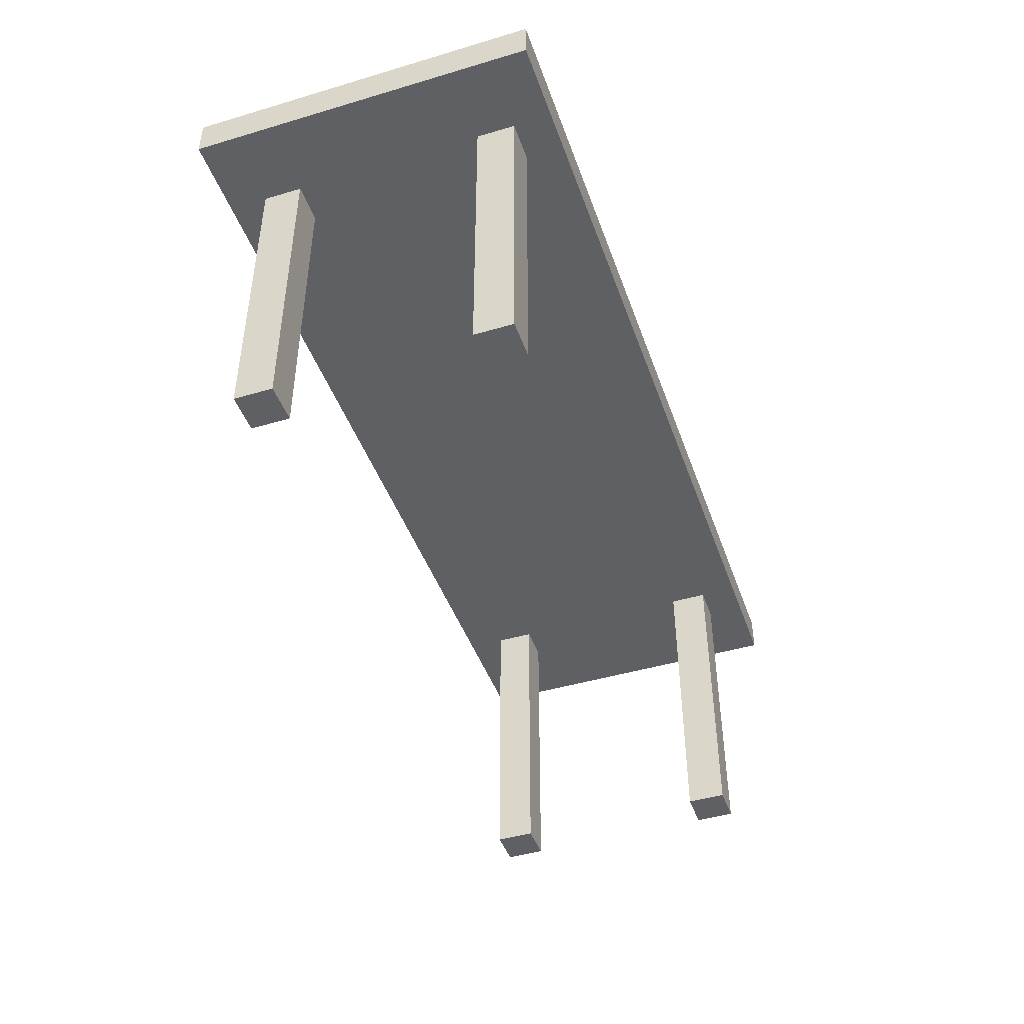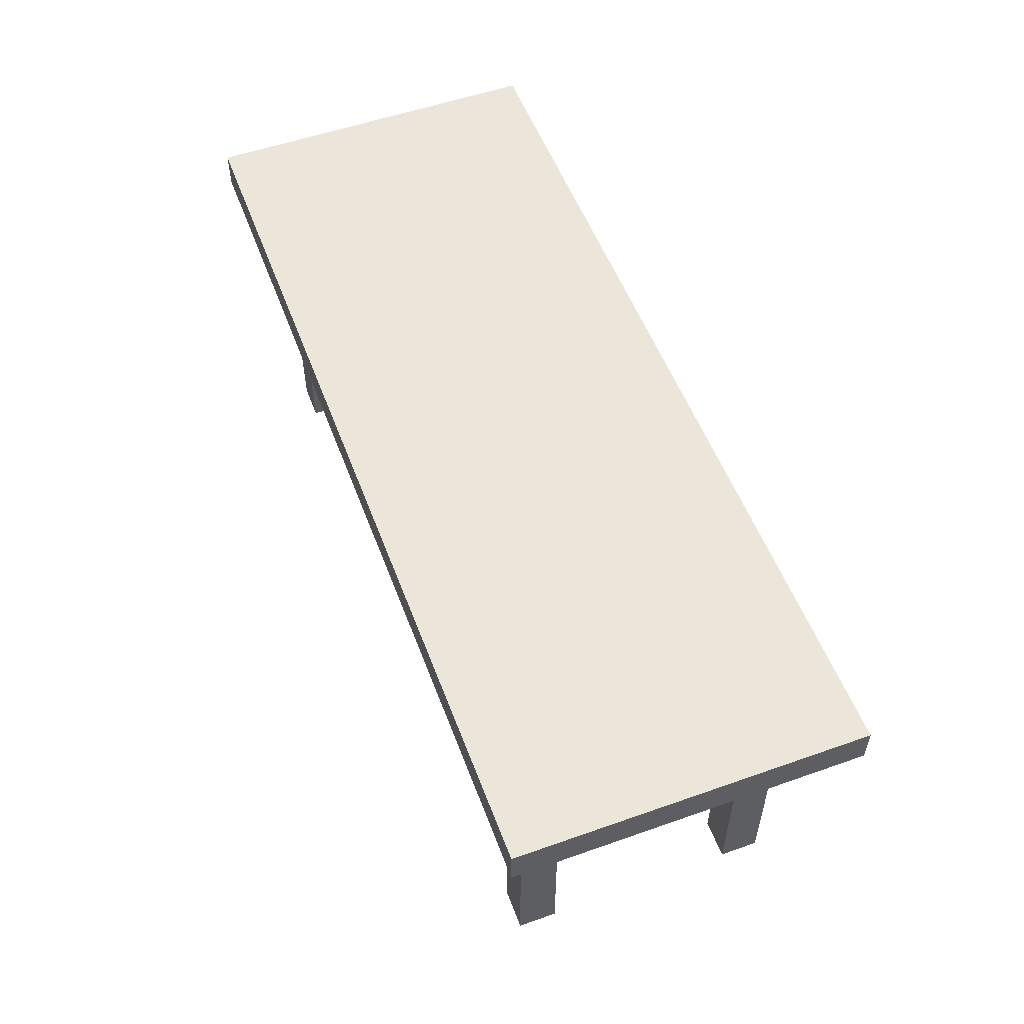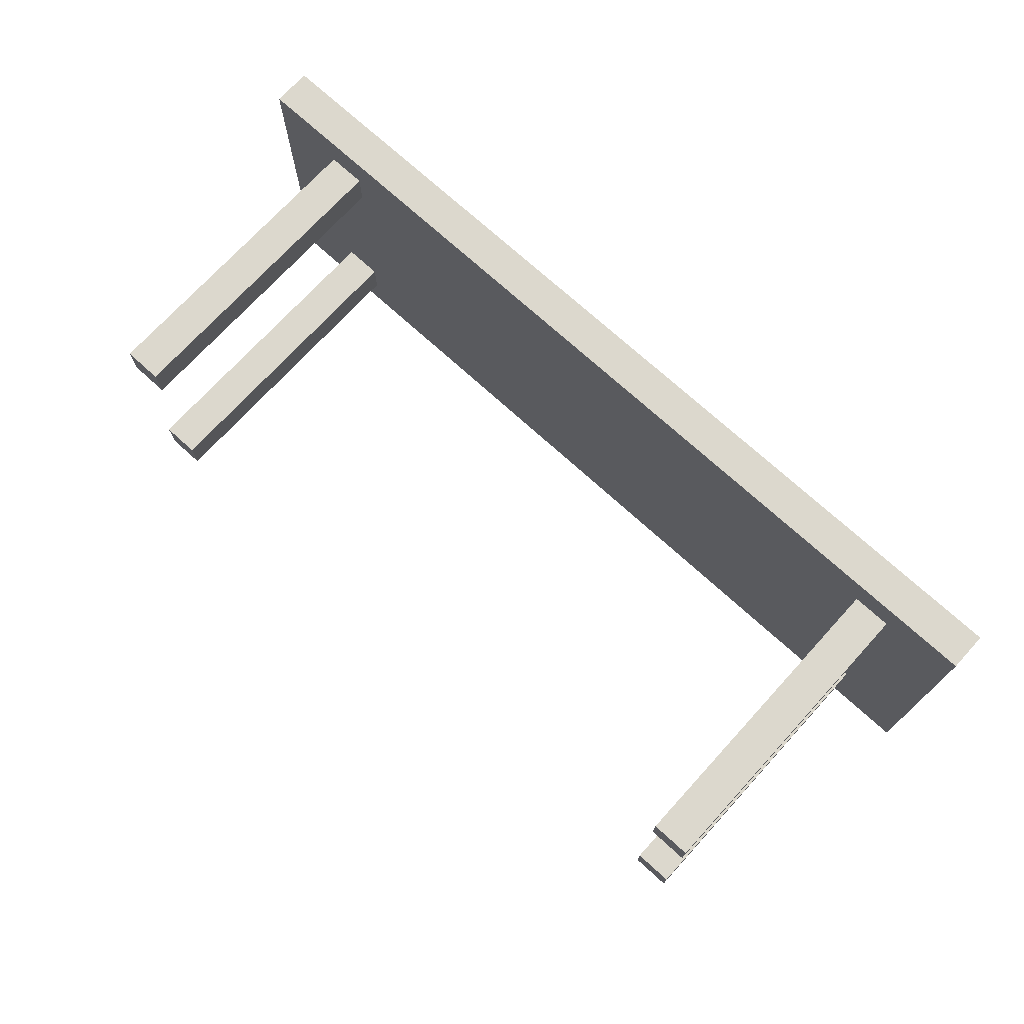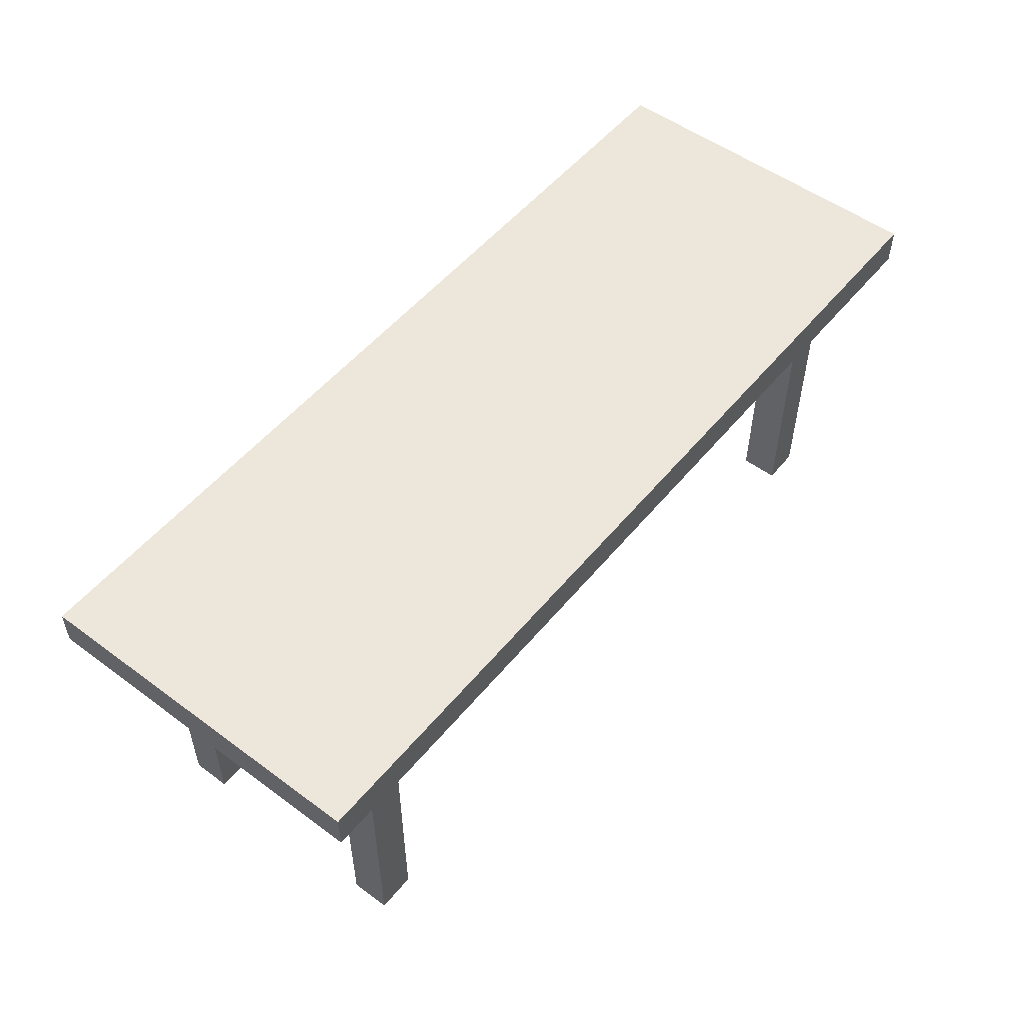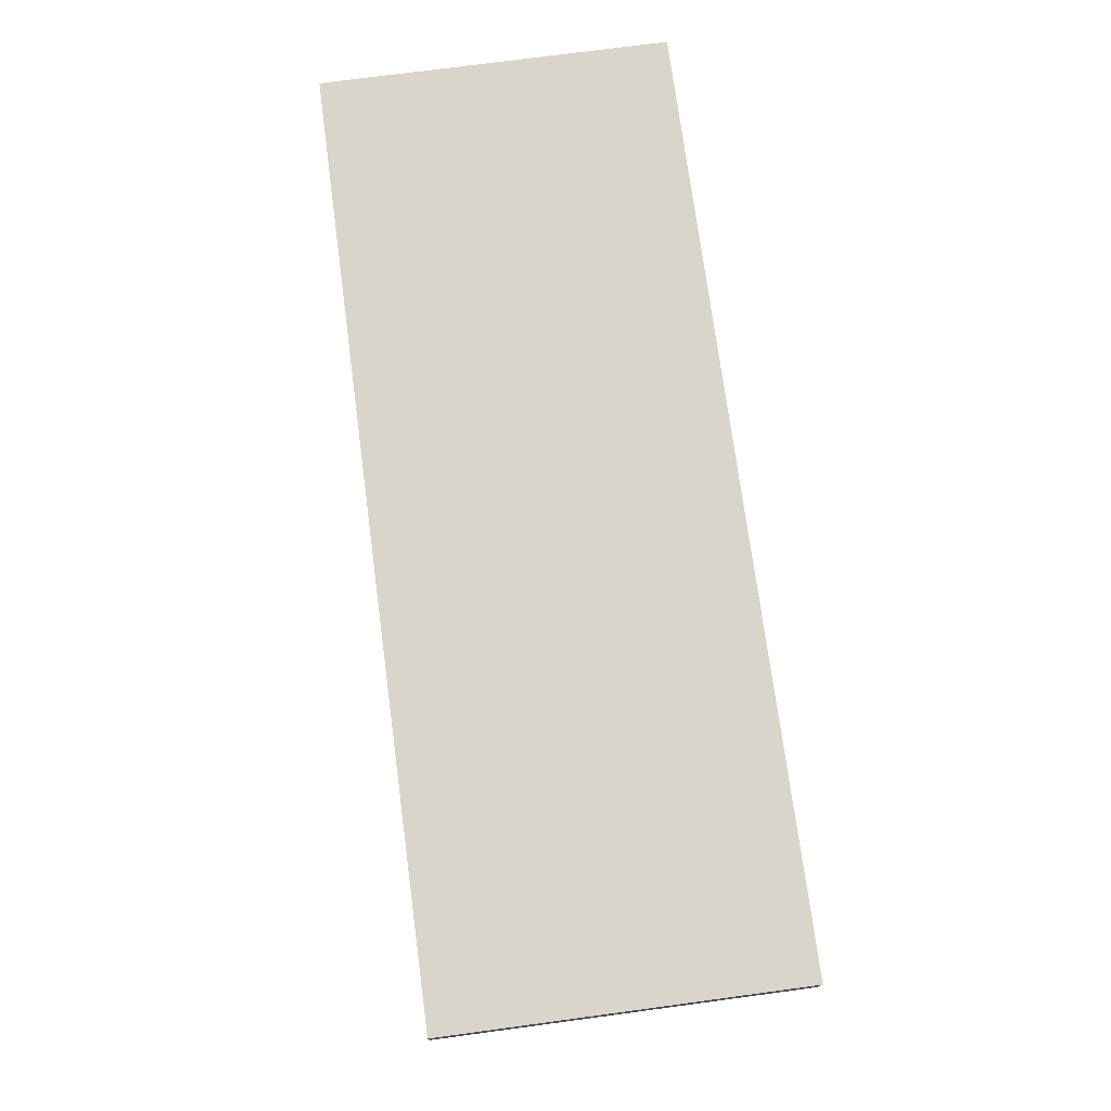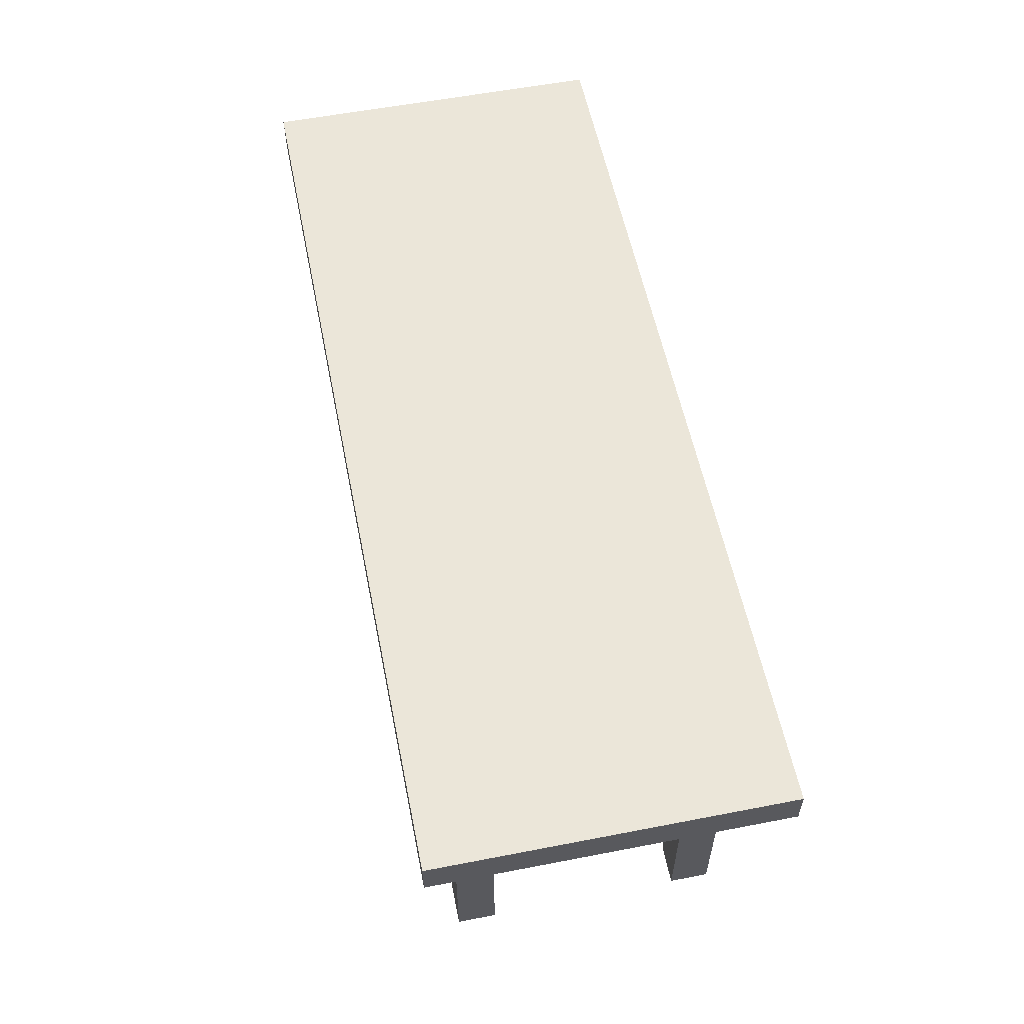
<metadata>
{"format":"obj","ext":"obj","renderer":"f3d","projection":"perspective","resolution":1024,"background":"white","views":[{"elev":-44.8,"azim":109.0,"up":"+Y"},{"elev":54.4,"azim":-110.5,"up":"+Y"},{"elev":72.5,"azim":42.4,"up":"+Z"},{"elev":52.8,"azim":-51.6,"up":"+Y"},{"elev":74.6,"azim":82.4,"up":"+Y"},{"elev":57.0,"azim":78.6,"up":"+Y"}]}
</metadata>
<code>
o top
v 0.75 0.5625 0.25
v 0.75 0.5625 -0.3125
v 0.75 0.5 0.25
v 0.75 0.5 -0.3125
v -0.75 0.5625 -0.3125
v -0.75 0.5625 0.25
v -0.75 0.5 -0.3125
v -0.75 0.5 0.25
f 4 7 5 2
f 3 4 2 1
f 8 3 1 6
f 7 8 6 5
f 6 1 2 5
f 7 4 3 8
o leg 1
v 0.625 0.5 -0.1875
v 0.625 0.5 -0.25
v 0.625 0 -0.1875
v 0.625 0 -0.25
v 0.5625 0.5 -0.25
v 0.5625 0.5 -0.1875
v 0.5625 0 -0.25
v 0.5625 0 -0.1875
f 12 15 13 10
f 11 12 10 9
f 16 11 9 14
f 15 16 14 13
f 14 9 10 13
f 15 12 11 16
o leg 2
v 0.625 0.5 0.1875
v 0.625 0.5 0.125
v 0.625 0 0.1875
v 0.625 0 0.125
v 0.5625 0.5 0.125
v 0.5625 0.5 0.1875
v 0.5625 0 0.125
v 0.5625 0 0.1875
f 20 23 21 18
f 19 20 18 17
f 24 19 17 22
f 23 24 22 21
f 22 17 18 21
f 23 20 19 24
o leg 3
v -0.5625 0.5 0.1875
v -0.5625 0.5 0.125
v -0.5625 0 0.1875
v -0.5625 0 0.125
v -0.625 0.5 0.125
v -0.625 0.5 0.1875
v -0.625 0 0.125
v -0.625 0 0.1875
f 28 31 29 26
f 27 28 26 25
f 32 27 25 30
f 31 32 30 29
f 30 25 26 29
f 31 28 27 32
o leg 4
v -0.5625 0.5 -0.1875
v -0.5625 0.5 -0.25
v -0.5625 0 -0.1875
v -0.5625 0 -0.25
v -0.625 0.5 -0.25
v -0.625 0.5 -0.1875
v -0.625 0 -0.25
v -0.625 0 -0.1875
f 36 39 37 34
f 35 36 34 33
f 40 35 33 38
f 39 40 38 37
f 38 33 34 37
f 39 36 35 40

</code>
